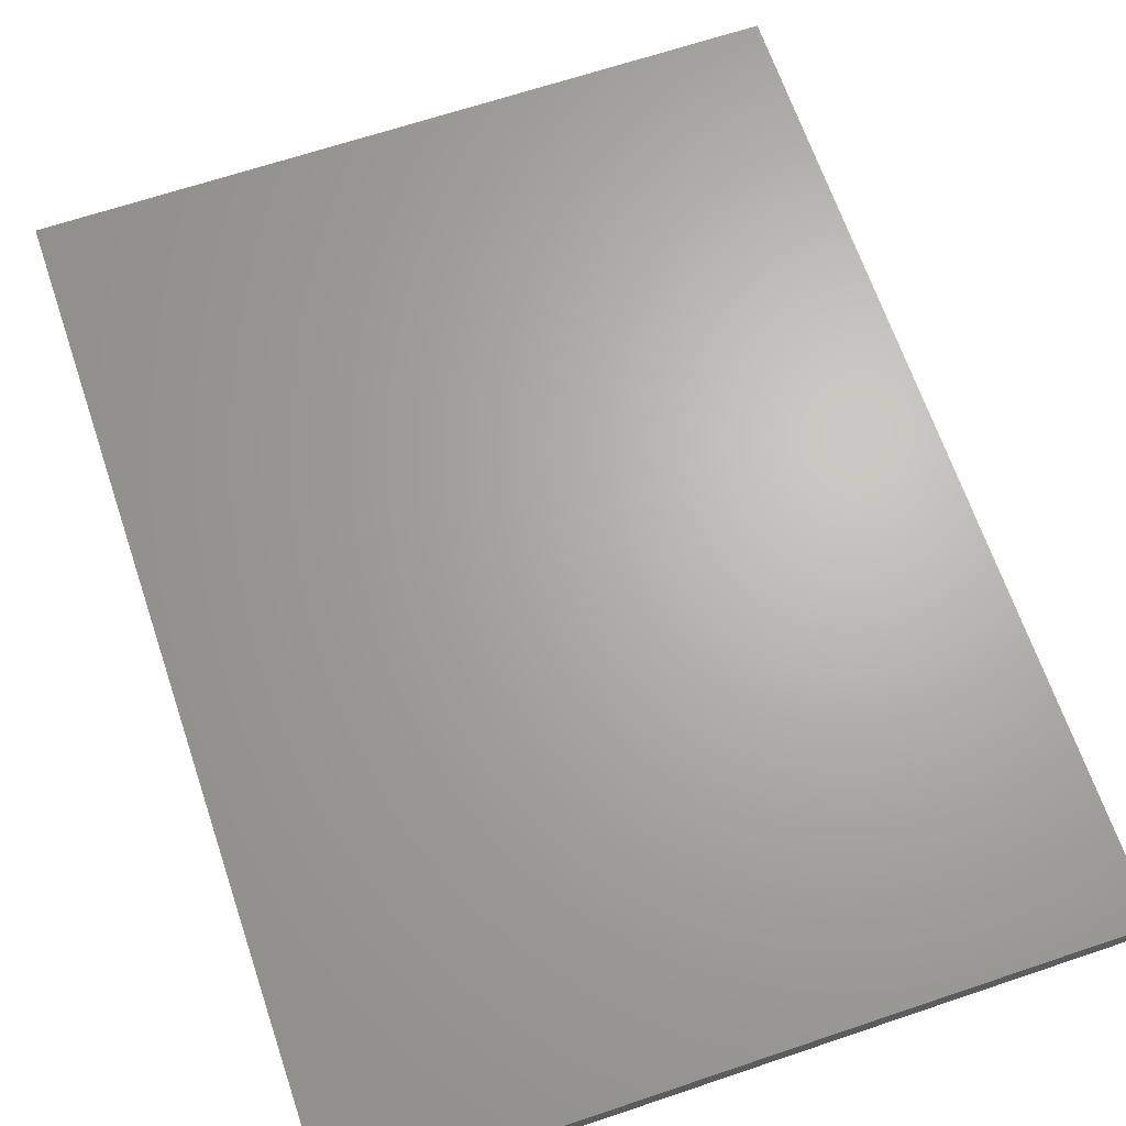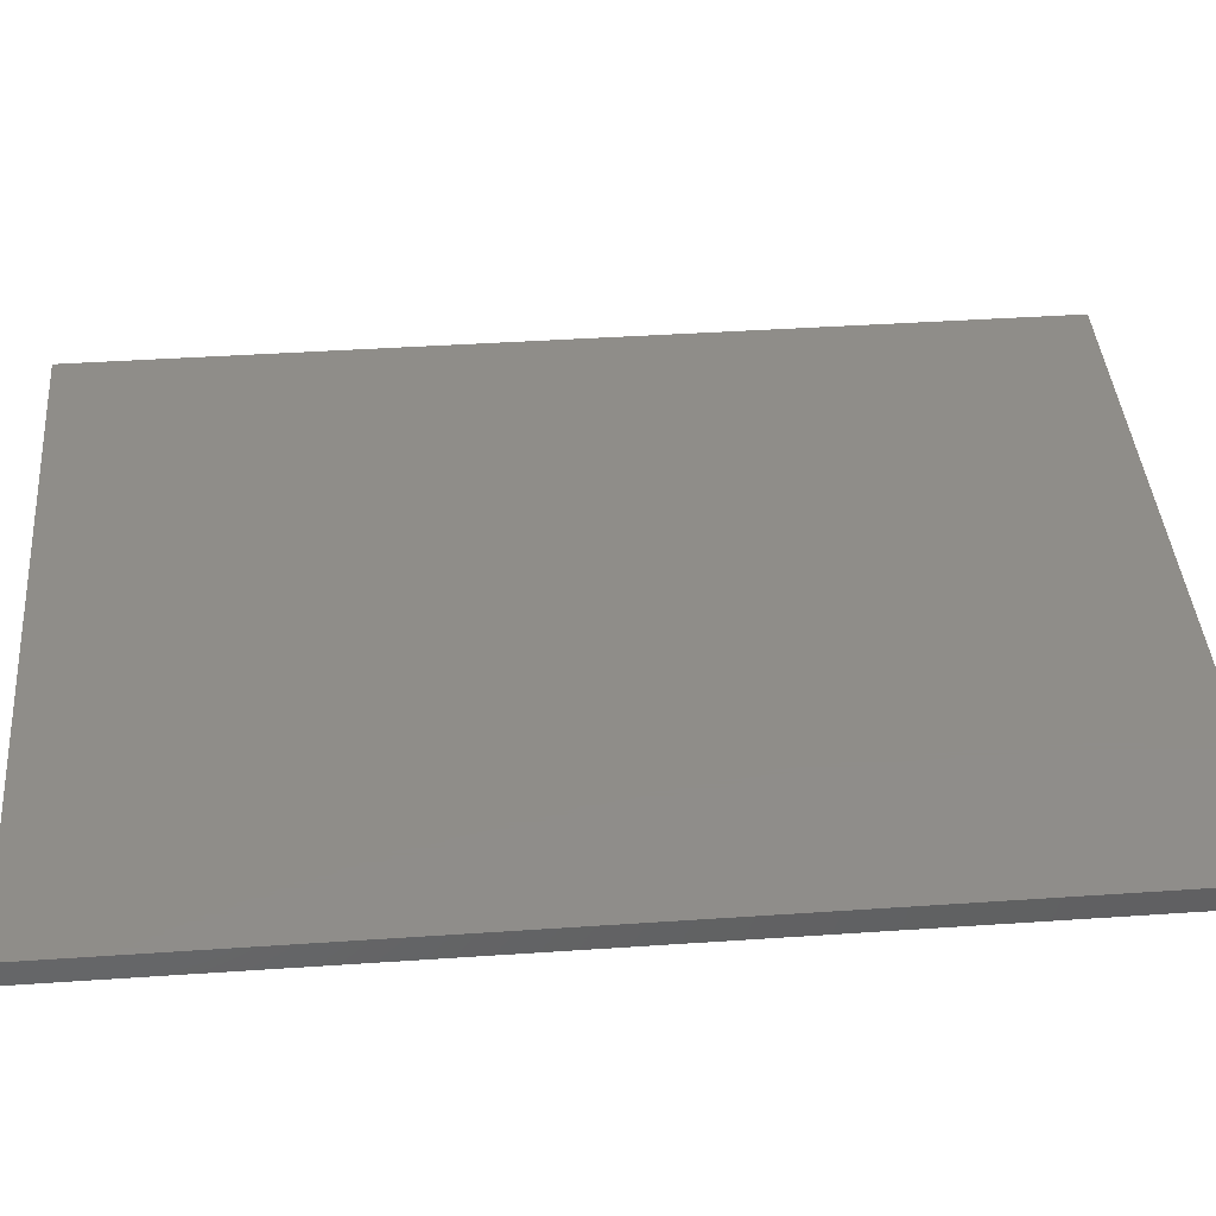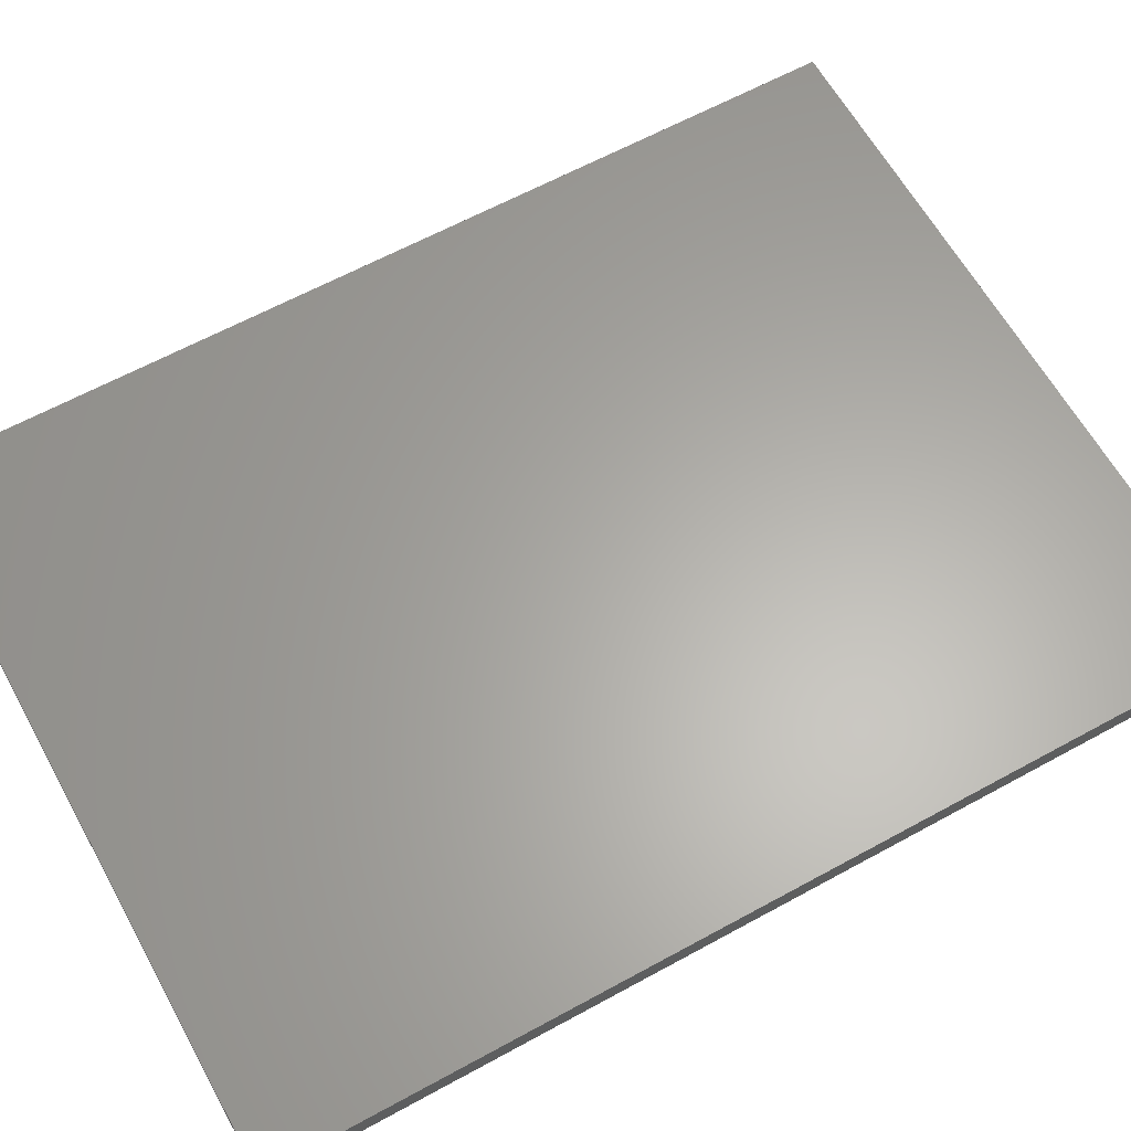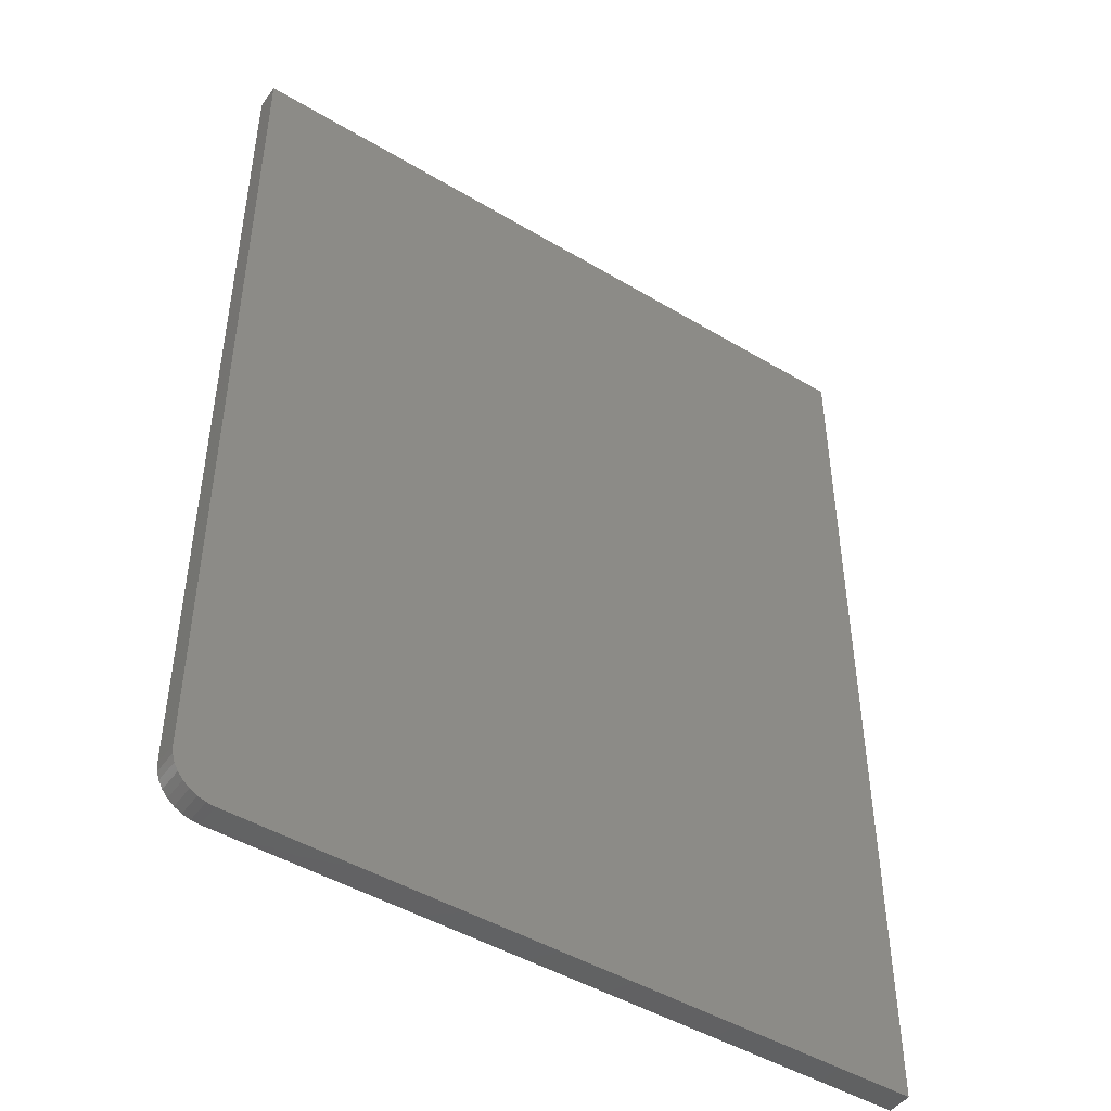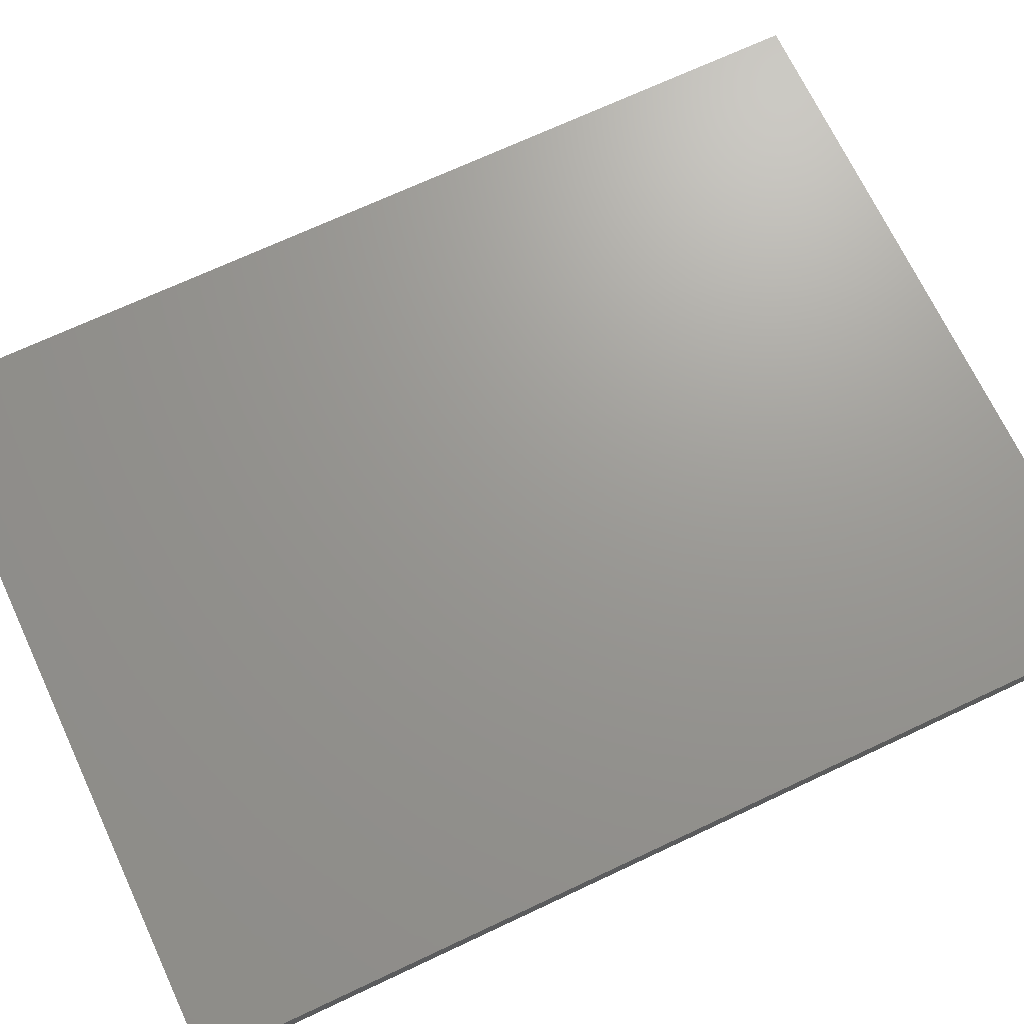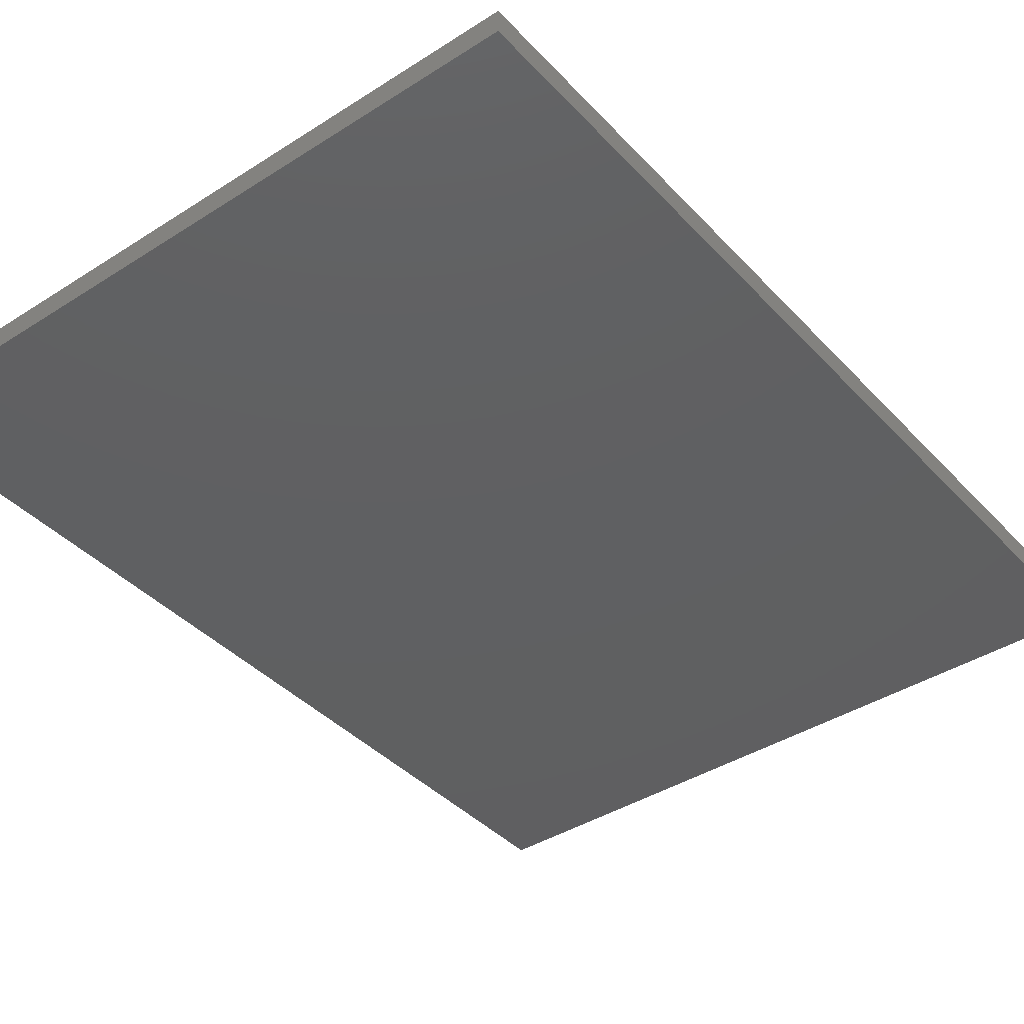
<metadata>
{"format":"stl","ext":"stl","renderer":"f3d","projection":"perspective","resolution":1024,"background":"white","views":[{"elev":66.1,"azim":-18.7,"up":"+Z"},{"elev":41.3,"azim":-94.7,"up":"+Z"},{"elev":62.9,"azim":-119.0,"up":"+Z"},{"elev":-46.5,"azim":-34.3,"up":"+Y"},{"elev":69.8,"azim":-115.2,"up":"+Z"},{"elev":-40.2,"azim":38.2,"up":"+Z"}]}
</metadata>
<code>
# stl→obj: 24 verts, 44 faces
v -0.2932 -0.1292 0.02344
v -0.3017 -0.1165 0.02344
v -0.2981 -0.1233 0.02344
v 0.3703 0.75 0.02344
v -0.3047 0.75 0.02344
v -0.3047 -0.1016 0.02344
v -0.3039 -0.1092 0.02344
v 0.3703 -0.1406 0.02344
v -0.2873 -0.134 0.02344
v -0.2806 -0.1377 0.02344
v -0.2732 -0.1399 0.02344
v -0.2656 -0.1406 0.02344
v -0.2981 -0.1233 0
v -0.3017 -0.1165 0
v -0.2932 -0.1292 0
v 0.3703 0.75 0
v 0.3703 -0.1406 0
v -0.3039 -0.1092 0
v -0.3047 -0.1016 0
v -0.3047 0.75 0
v -0.2656 -0.1406 0
v -0.2732 -0.1399 0
v -0.2806 -0.1377 0
v -0.2873 -0.134 0
f 1 2 3
f 4 5 6
f 4 6 7
f 4 7 8
f 7 2 1
f 7 1 9
f 7 9 10
f 7 10 11
f 7 11 12
f 7 12 8
f 13 14 15
f 16 17 18
f 16 18 19
f 16 19 20
f 18 17 21
f 18 21 22
f 18 22 23
f 18 23 24
f 18 24 15
f 18 15 14
f 5 20 6
f 6 20 19
f 12 21 8
f 8 21 17
f 21 12 22
f 22 12 11
f 22 11 23
f 23 11 10
f 23 10 24
f 24 10 9
f 24 9 15
f 15 9 1
f 15 1 13
f 13 1 3
f 13 3 14
f 14 3 2
f 14 2 18
f 18 2 7
f 18 7 19
f 19 7 6
f 4 16 5
f 5 16 20
f 8 17 4
f 4 17 16

</code>
